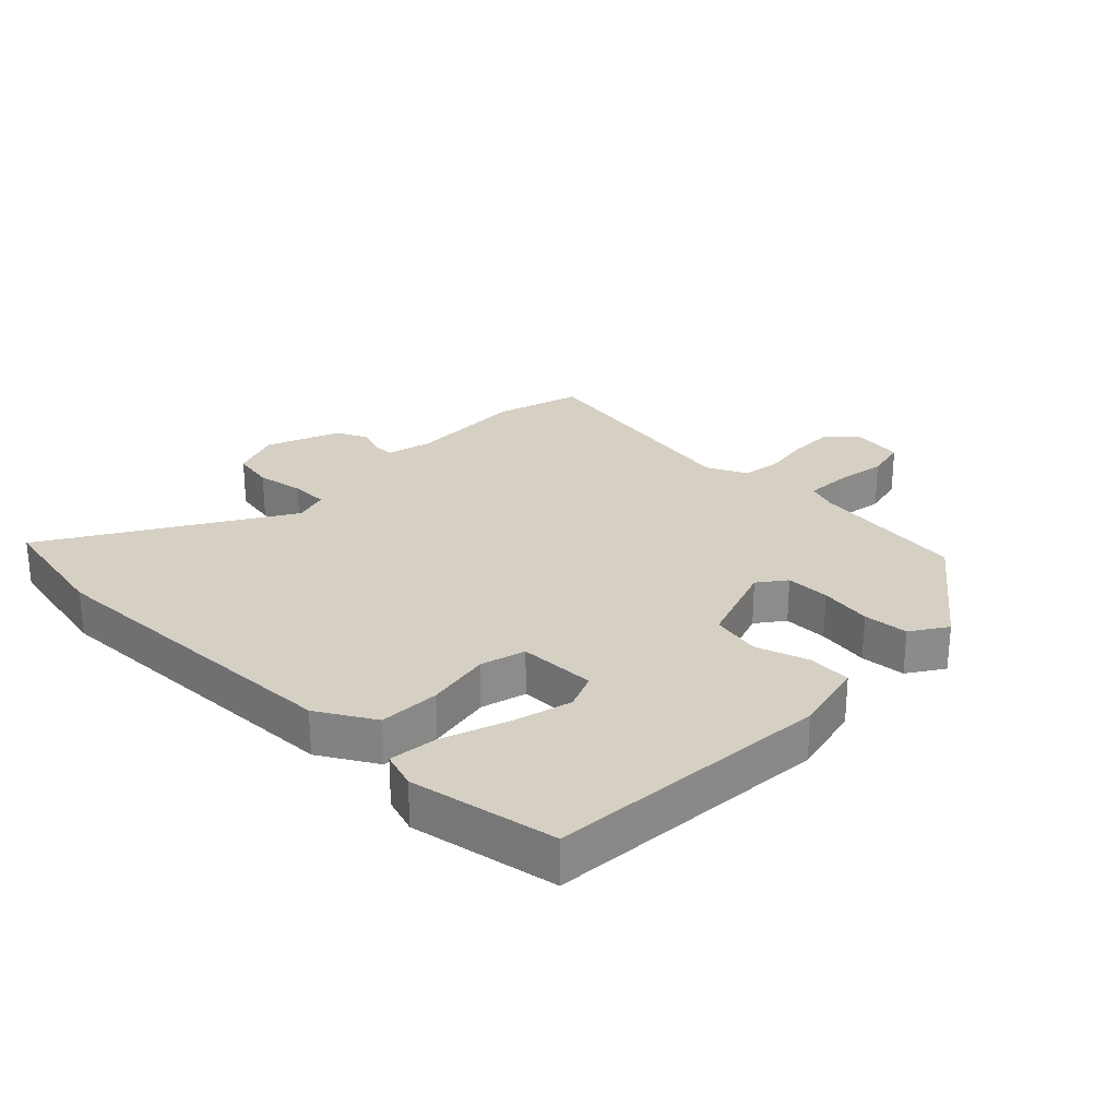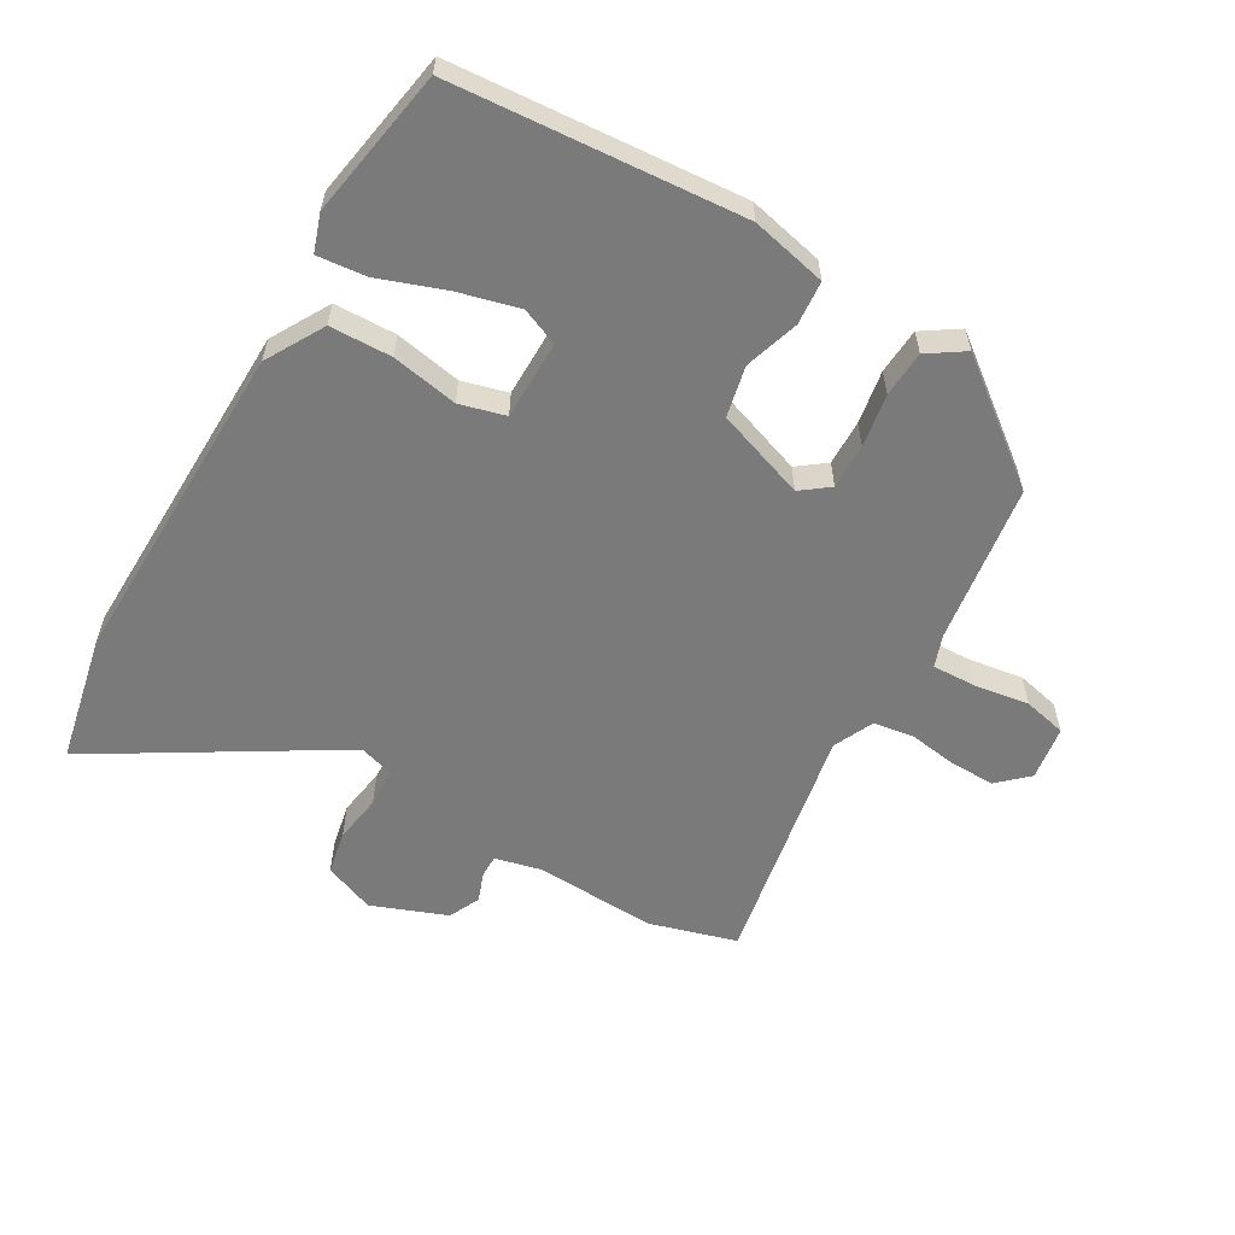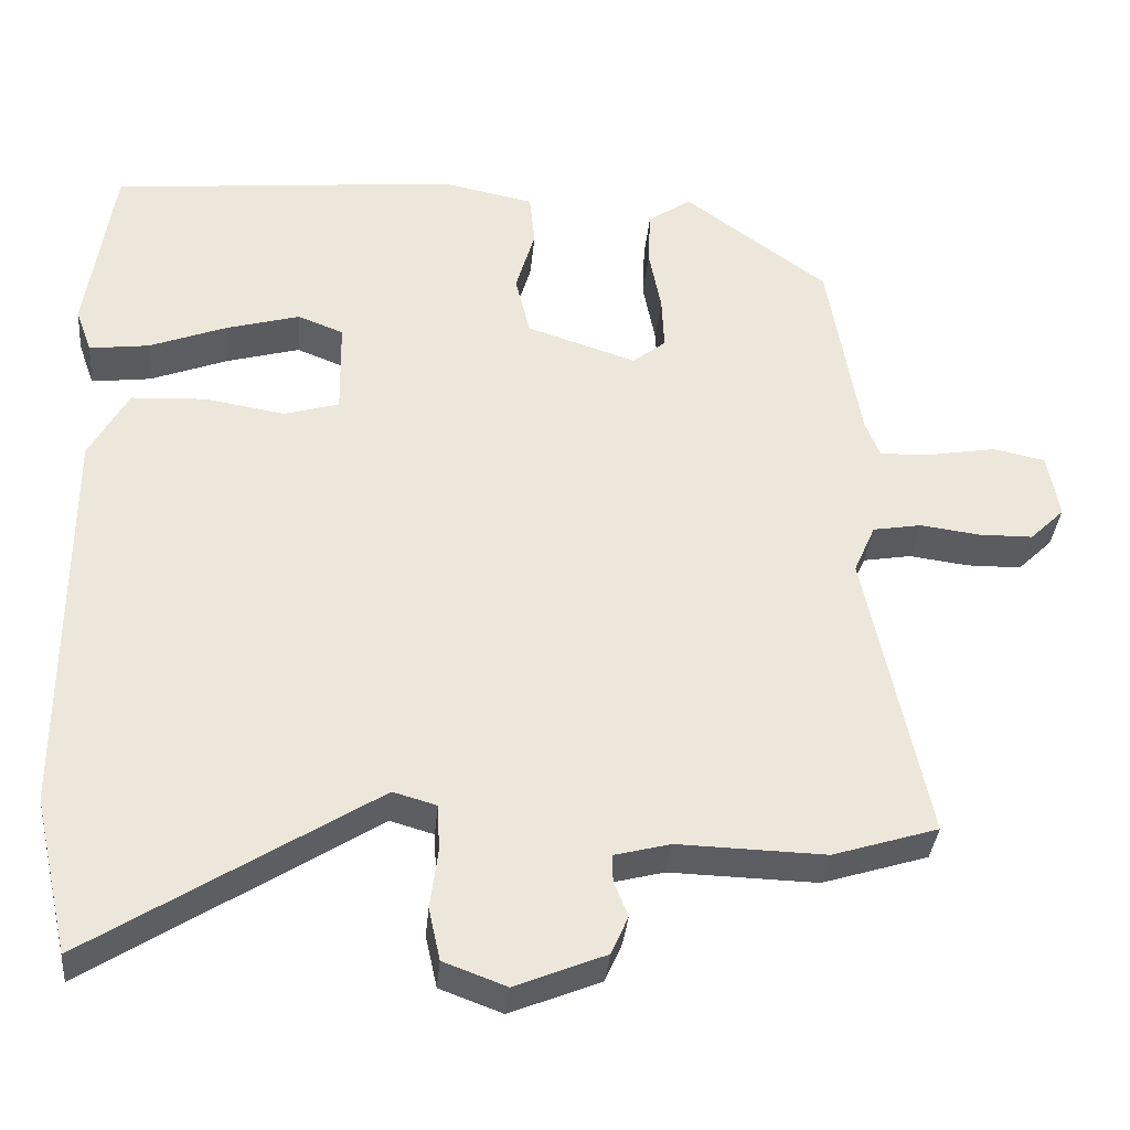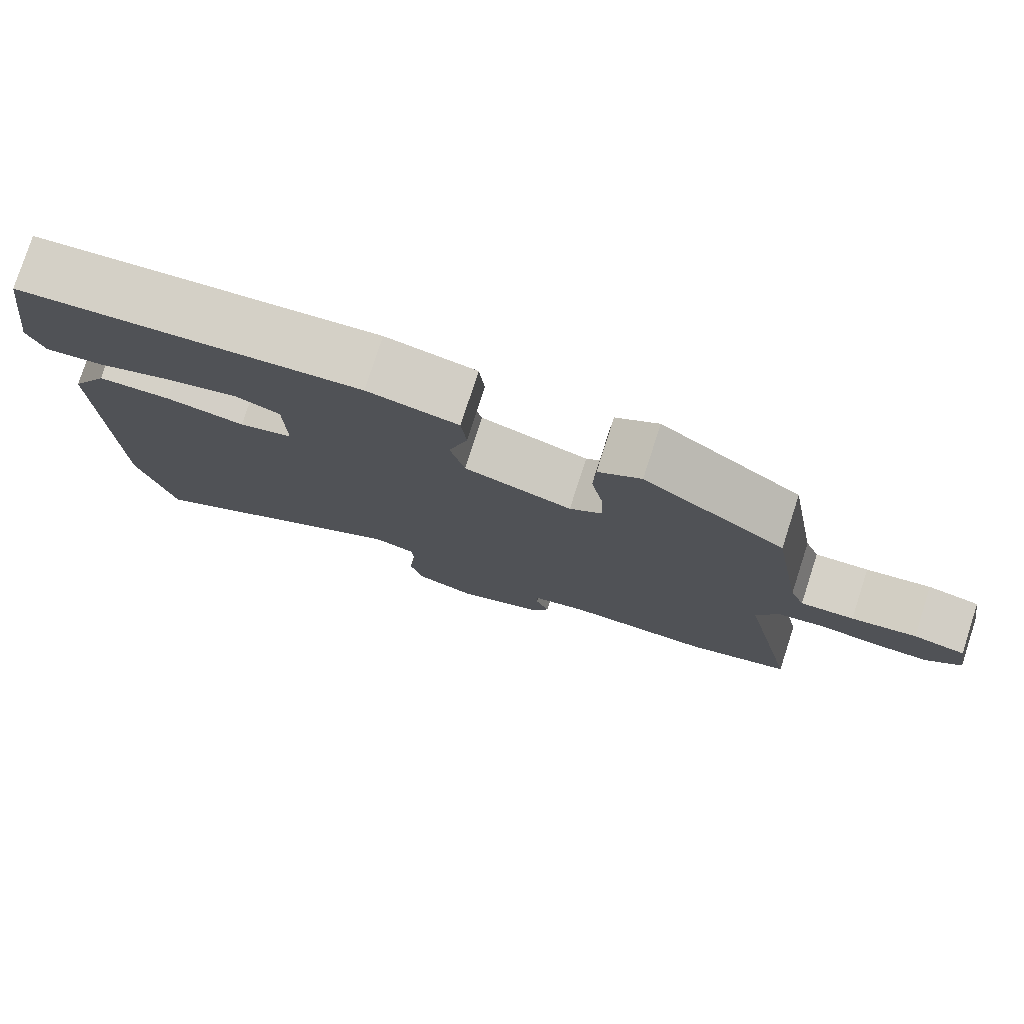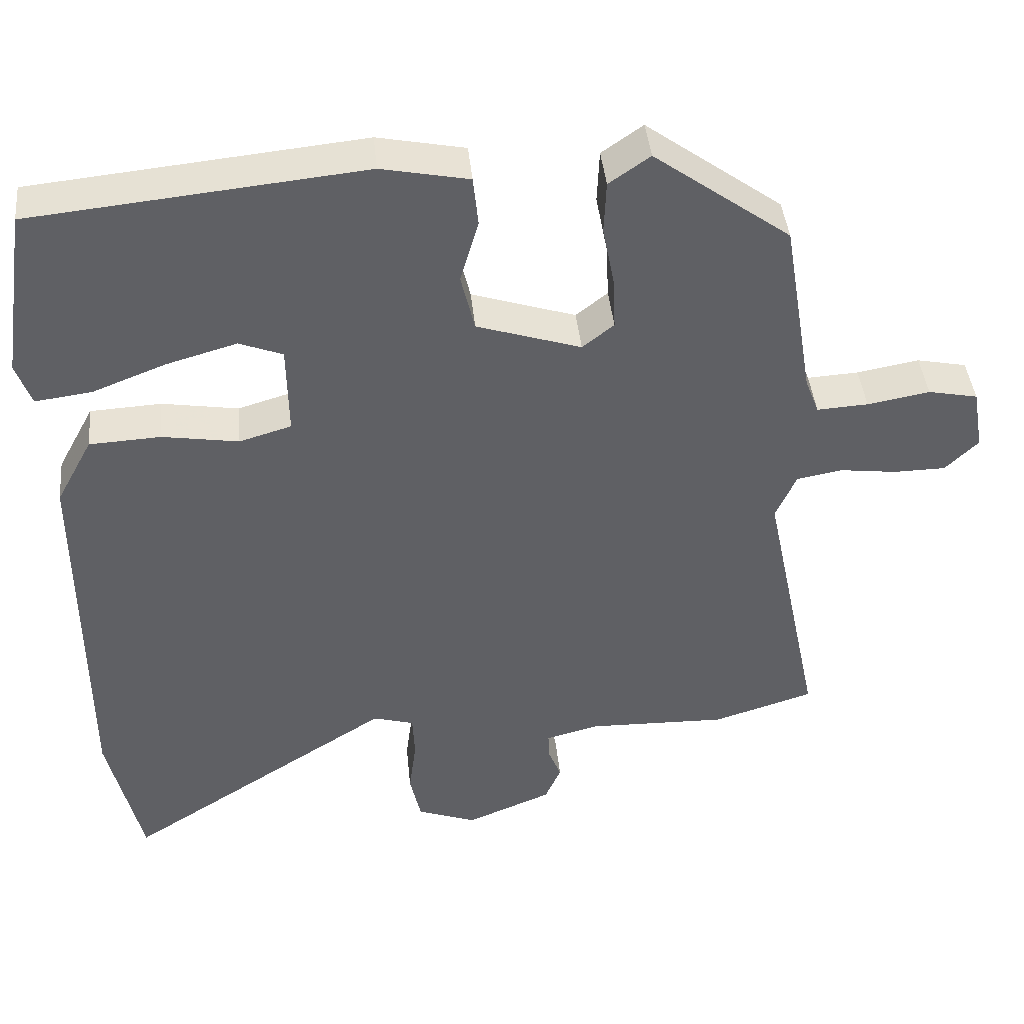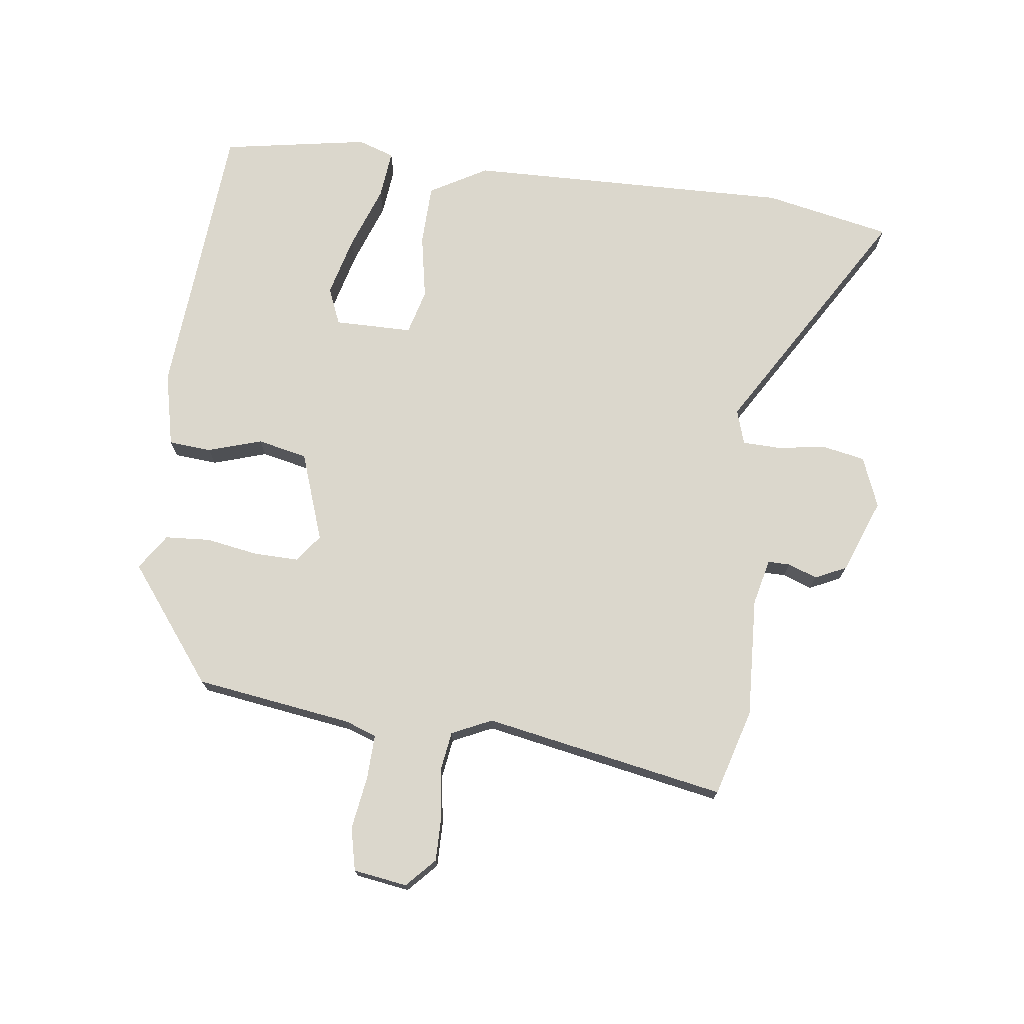
<metadata>
{"format":"obj","ext":"obj","renderer":"f3d","projection":"perspective","resolution":1024,"background":"white","views":[{"elev":26.3,"azim":-47.2,"up":"+Y"},{"elev":-58.1,"azim":-31.4,"up":"+Y"},{"elev":-35.3,"azim":-5.3,"up":"+Z"},{"elev":78.5,"azim":17.9,"up":"+Z"},{"elev":42.3,"azim":-5.7,"up":"+Z"},{"elev":73.2,"azim":96.0,"up":"+Y"}]}
</metadata>
<code>
v 0.577 0.07 -0.476
v 0.44 0.07 -0.519
v 0.249 0.07 -0.514
v 0.176 0.07 -0.533
v 0.177 0.07 -0.568
v 0.195 0.07 -0.614
v 0.173 0.07 -0.664
v 0.056 0.07 -0.712
v -0.025 0.07 -0.682
v -0.04 0.07 -0.614
v -0.03 0.07 -0.537
v -0.033 0.07 -0.476
v -0.089 0.07 -0.46
v -0.456 0.07 -0.694
v -0.502 0.07 -0.493
v -0.502 0.07 0.026
v -0.452 0.07 0.118
v -0.355 0.07 0.123
v -0.251 0.07 0.106
v -0.18 0.07 0.127
v -0.182 0.07 0.251
v -0.241 0.07 0.274
v -0.336 0.07 0.247
v -0.437 0.07 0.208
v -0.514 0.07 0.198
v -0.535 0.07 0.256
v -0.5 0.07 0.49
v -0.049 0.07 0.535
v 0.07 0.07 0.511
v 0.077 0.07 0.443
v 0.052 0.07 0.357
v 0.071 0.07 0.278
v 0.213 0.07 0.232
v 0.256 0.07 0.266
v 0.253 0.07 0.337
v 0.237 0.07 0.42
v 0.24 0.07 0.492
v 0.296 0.07 0.531
v 0.482 0.07 0.395
v 0.524 0.07 0.145
v 0.543 0.07 0.096
v 0.613 0.07 0.1
v 0.698 0.07 0.115
v 0.766 0.07 0.101
v 0.781 0.07 0.016
v 0.736 0.07 -0.028
v 0.665 0.07 -0.029
v 0.588 0.07 -0.019
v 0.525 0.07 -0.03
v 0.497 0.07 -0.094
v 0.577 0 -0.476
v 0.44 0 -0.519
v 0.249 0 -0.514
v 0.176 0 -0.533
v 0.177 0 -0.568
v 0.195 0 -0.614
v 0.173 0 -0.664
v 0.056 0 -0.712
v -0.025 0 -0.682
v -0.04 0 -0.614
v -0.03 0 -0.537
v -0.033 0 -0.476
v -0.089 0 -0.46
v -0.456 0 -0.694
v -0.502 0 -0.493
v -0.502 0 0.026
v -0.452 0 0.118
v -0.355 0 0.123
v -0.251 0 0.106
v -0.18 0 0.127
v -0.182 0 0.251
v -0.241 0 0.274
v -0.336 0 0.247
v -0.437 0 0.208
v -0.514 0 0.198
v -0.535 0 0.256
v -0.5 0 0.49
v -0.049 0 0.535
v 0.07 0 0.511
v 0.077 0 0.443
v 0.052 0 0.357
v 0.071 0 0.278
v 0.213 0 0.232
v 0.256 0 0.266
v 0.253 0 0.337
v 0.237 0 0.42
v 0.24 0 0.492
v 0.296 0 0.531
v 0.482 0 0.395
v 0.524 0 0.145
v 0.543 0 0.096
v 0.613 0 0.1
v 0.698 0 0.115
v 0.766 0 0.101
v 0.781 0 0.016
v 0.736 0 -0.028
v 0.665 0 -0.029
v 0.588 0 -0.019
v 0.525 0 -0.03
v 0.497 0 -0.094
f 46 47 48
f 45 46 48
f 44 45 48
f 43 44 48
f 42 43 48
f 41 42 48 49
f 40 41 49 50
f 39 40 50
f 38 39 50
f 37 38 50
f 36 37 50
f 35 36 50
f 29 30 31
f 28 29 31
f 27 28 31
f 26 27 31
f 25 26 31
f 23 24 25
f 22 23 25
f 22 25 31
f 21 22 31 32
f 17 18 19
f 16 17 19
f 15 16 19
f 14 15 19
f 13 14 19
f 12 13 19 20
f 9 10 11
f 8 9 11
f 7 8 11
f 6 7 11
f 5 6 11
f 4 5 11 12
f 21 32 33
f 20 21 33
f 12 20 33
f 4 12 33
f 3 4 33
f 50 1 2
f 35 50 2
f 34 35 2
f 2 3 33 34
f 98 97 96
f 98 96 95
f 98 95 94
f 98 94 93
f 98 93 92
f 99 98 92 91
f 100 99 91 90
f 100 90 89
f 100 89 88
f 100 88 87
f 100 87 86
f 100 86 85
f 81 80 79
f 81 79 78
f 81 78 77
f 81 77 76
f 81 76 75
f 75 74 73
f 75 73 72
f 81 75 72
f 82 81 72 71
f 69 68 67
f 69 67 66
f 69 66 65
f 69 65 64
f 69 64 63
f 70 69 63 62
f 61 60 59
f 61 59 58
f 61 58 57
f 61 57 56
f 61 56 55
f 62 61 55 54
f 83 82 71
f 83 71 70
f 83 70 62
f 83 62 54
f 83 54 53
f 52 51 100
f 52 100 85
f 52 85 84
f 84 83 53 52
f 1 51 52 2
f 2 52 53 3
f 3 53 54 4
f 4 54 55 5
f 5 55 56 6
f 6 56 57 7
f 7 57 58 8
f 8 58 59 9
f 9 59 60 10
f 10 60 61 11
f 11 61 62 12
f 12 62 63 13
f 13 63 64 14
f 14 64 65 15
f 15 65 66 16
f 16 66 67 17
f 17 67 68 18
f 18 68 69 19
f 19 69 70 20
f 20 70 71 21
f 21 71 72 22
f 22 72 73 23
f 23 73 74 24
f 24 74 75 25
f 25 75 76 26
f 26 76 77 27
f 27 77 78 28
f 28 78 79 29
f 29 79 80 30
f 30 80 81 31
f 31 81 82 32
f 32 82 83 33
f 33 83 84 34
f 34 84 85 35
f 35 85 86 36
f 36 86 87 37
f 37 87 88 38
f 38 88 89 39
f 39 89 90 40
f 40 90 91 41
f 41 91 92 42
f 42 92 93 43
f 43 93 94 44
f 44 94 95 45
f 45 95 96 46
f 46 96 97 47
f 47 97 98 48
f 48 98 99 49
f 49 99 100 50
f 50 100 51 1

</code>
